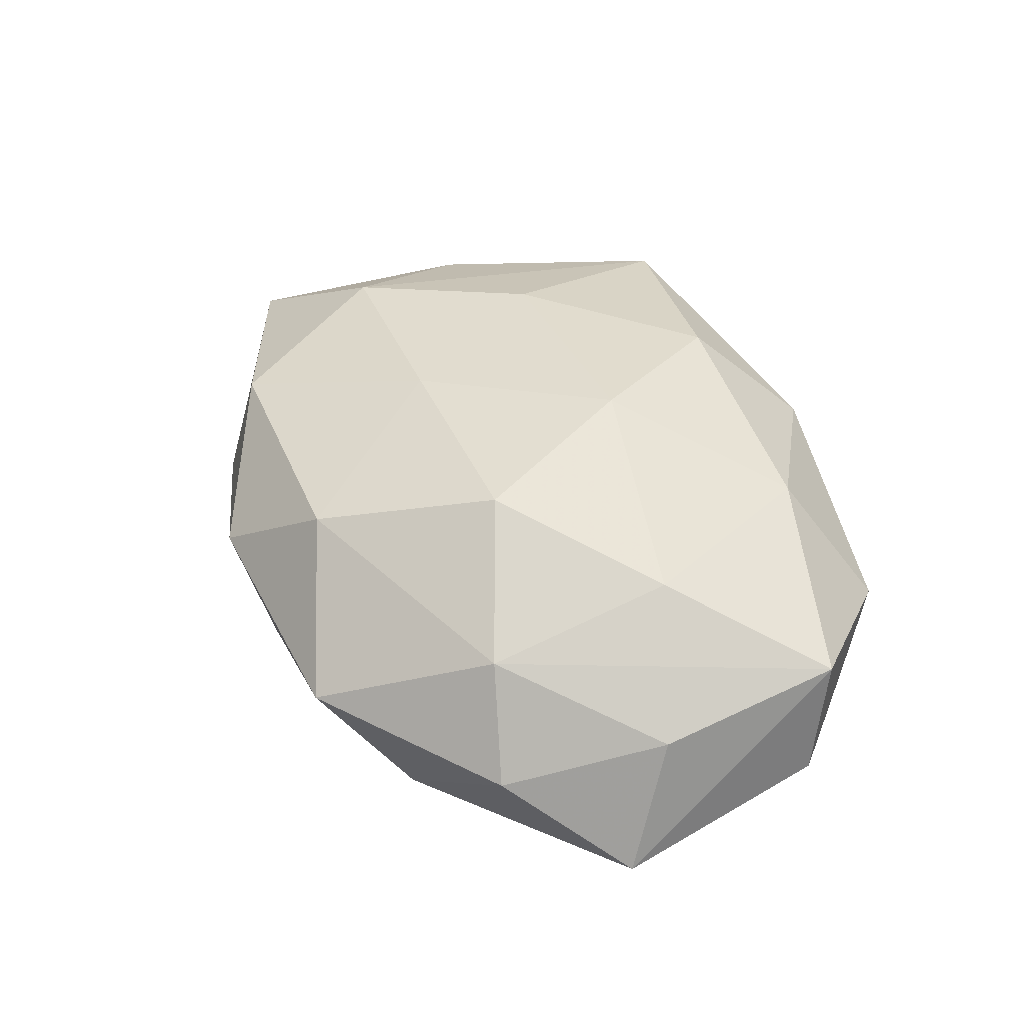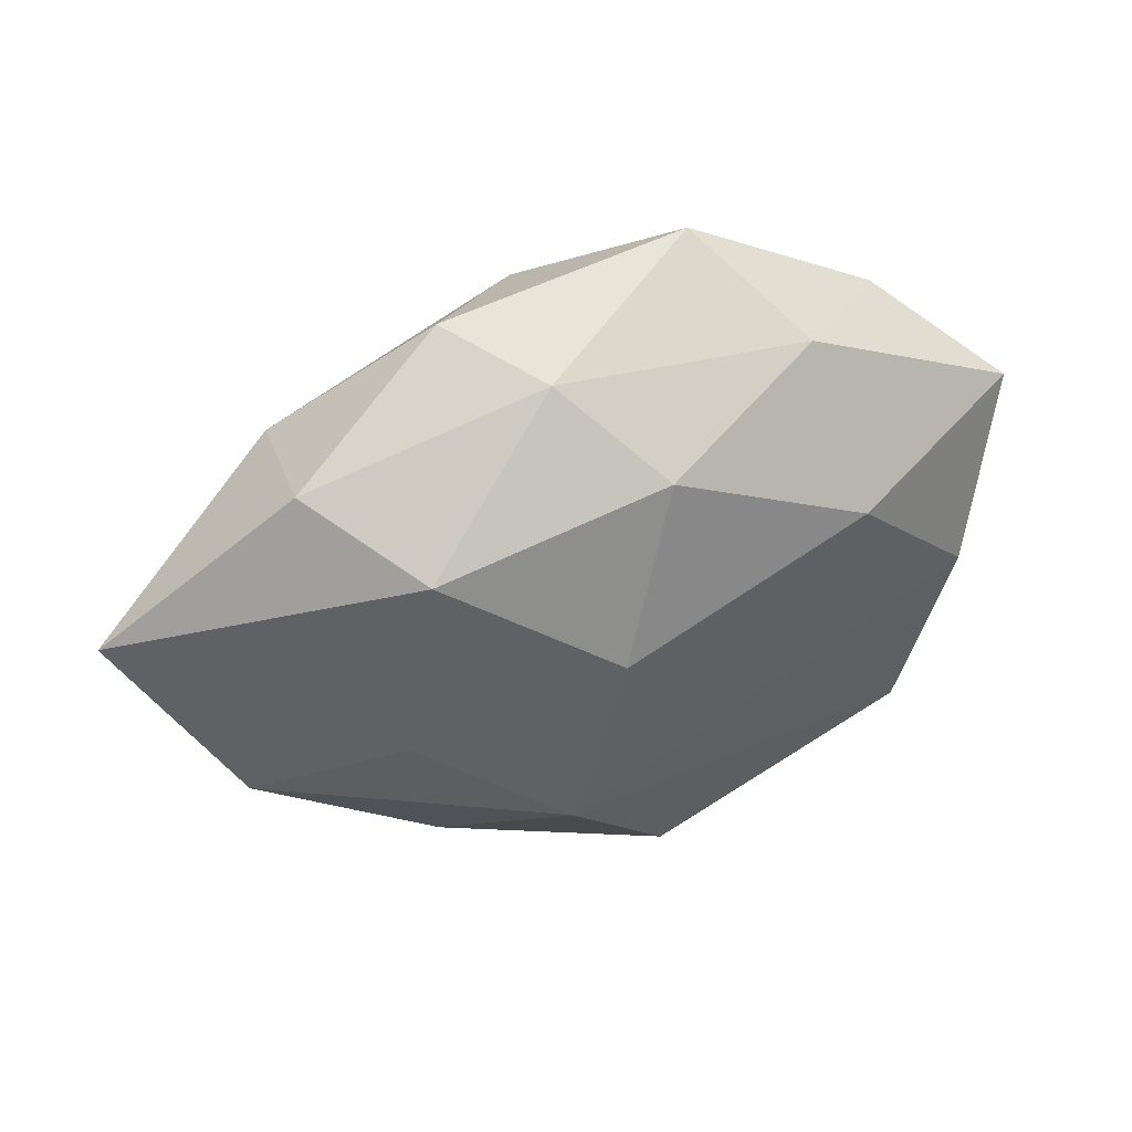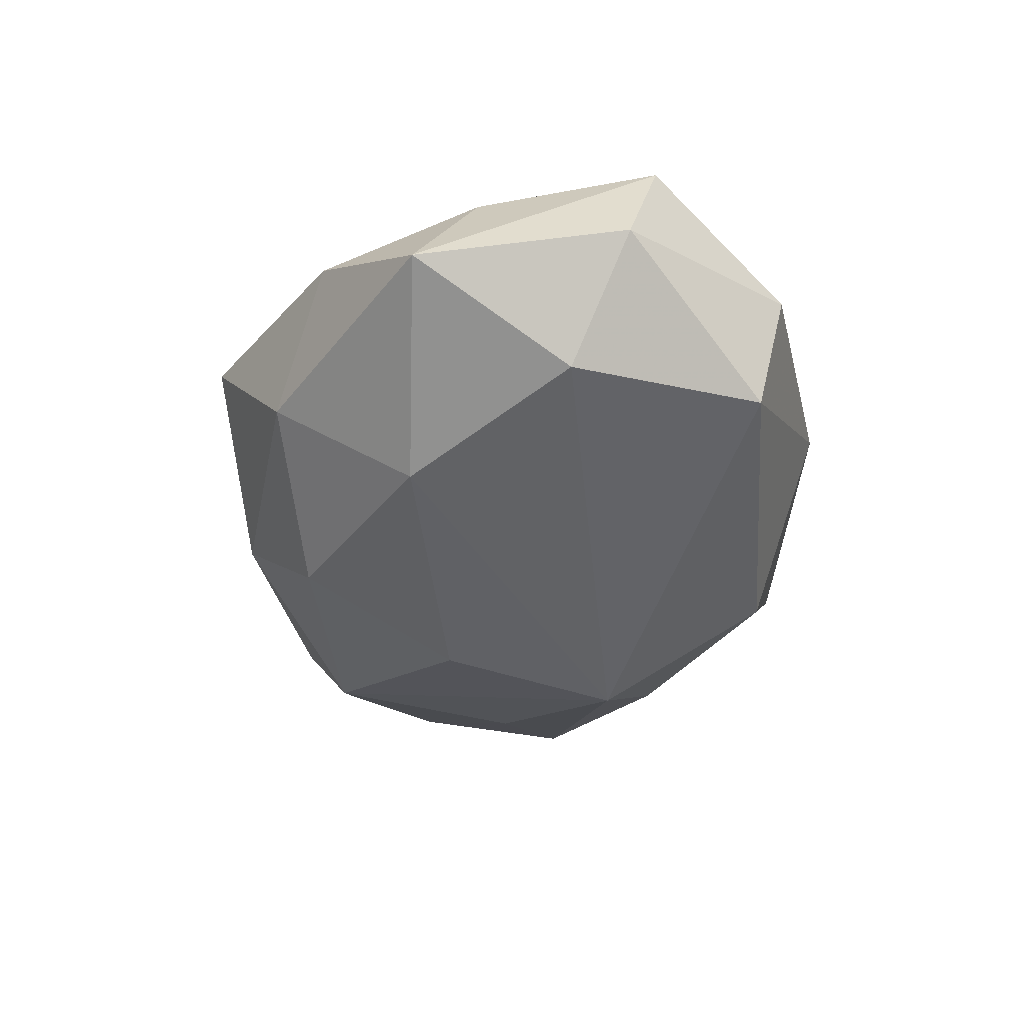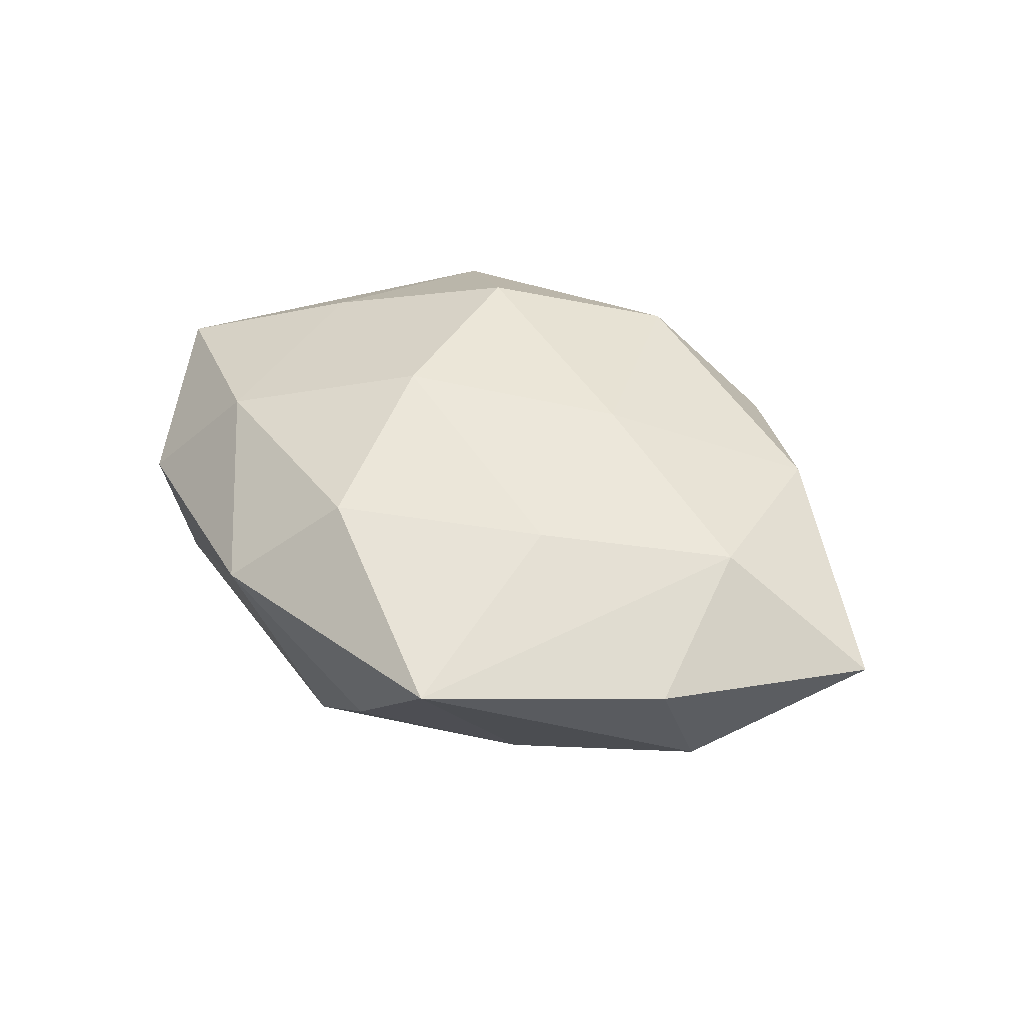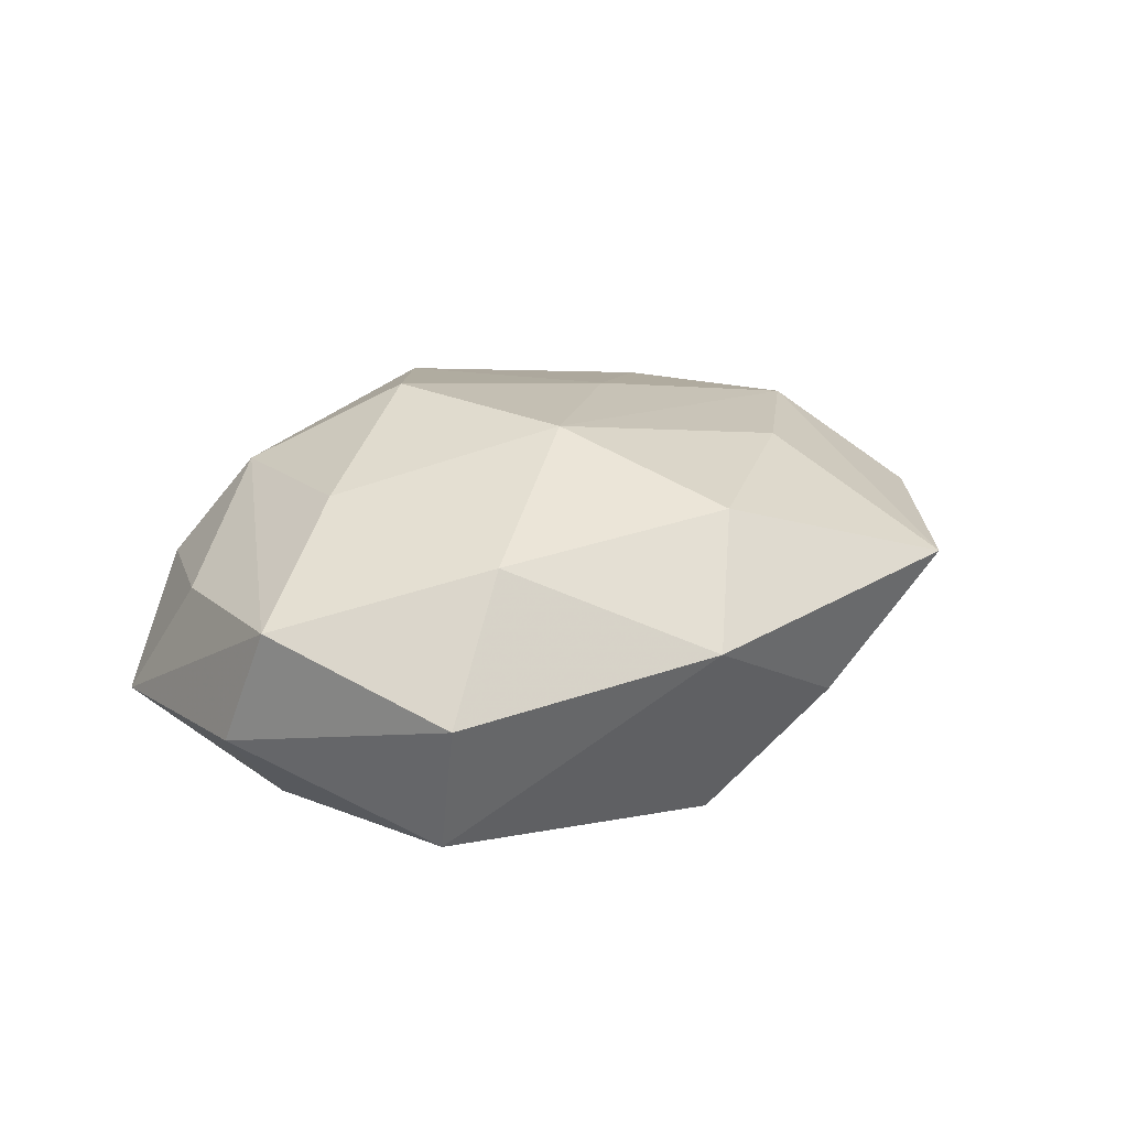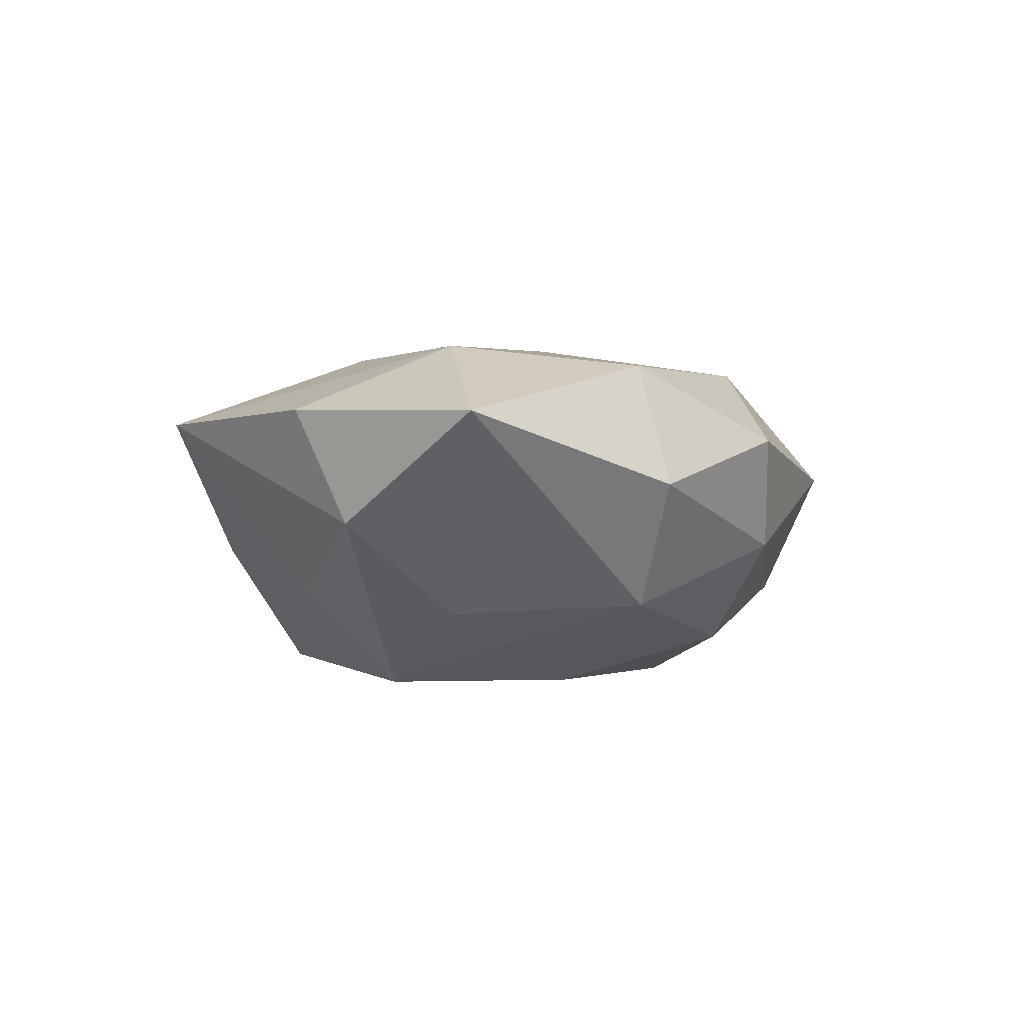
<metadata>
{"format":"obj","ext":"obj","renderer":"f3d","projection":"perspective","resolution":1024,"background":"white","views":[{"elev":48.1,"azim":-123.3,"up":"+Z"},{"elev":46.2,"azim":156.5,"up":"+Y"},{"elev":-40.3,"azim":-95.6,"up":"+Z"},{"elev":39.5,"azim":45.0,"up":"+Z"},{"elev":25.1,"azim":-39.2,"up":"+Z"},{"elev":-10.1,"azim":102.9,"up":"+Z"}]}
</metadata>
<code>
v -0.03069 0.006862 0.005397
v 0.01162 0.02641 0.003782
v 0.03294 -0.01119 0.003825
v -0.01869 0.01656 0.01045
v 0.0327 -0.006715 -0.006077
v -0.0211 0.000732 0.01282
v 0.009736 -0.02539 -0.004095
v -0.03401 0.0124 -0.004862
v 0.009568 -0.00908 -0.01707
v 0.02003 -0.02724 0.00608
v 0.02437 0.0167 0.008168
v -0.01677 0.01124 -0.01367
v 0.004983 0.006211 -0.01677
v -0.01516 0.02312 -0.005728
v -0.01711 -0.01603 0.01142
v 0.0254 0.01944 -0.00249
v -0.0003545 -0.02177 -0.01313
v -0.02827 -0.001195 -0.01067
v 0.01842 0.0157 -0.01171
v -0.003188 -0.006157 0.01644
v 0.01109 0.00545 0.01346
v -0.03346 -0.008261 0.008042
v -0.007845 0.009418 0.01671
v 0.04118 0.006146 0.001032
v -0.004591 -0.02761 0.00461
v -0.02474 0.0198 0.002381
v 0.02906 0.001324 0.009634
v -0.02505 -0.02046 0.001968
v 0.02115 -0.0005024 -0.01239
v -0.02435 -0.01783 -0.009496
v 0.01841 -0.01457 -0.009922
v 0.002214 0.02168 0.01232
v -0.03553 -0.0054 -0.00156
v 0.00598 0.02535 -0.004831
v 0.002432 -0.02047 0.01242
v 0.01722 -0.01017 0.01194
v -0.009011 0.02889 0.003932
v -0.0004789 0.01958 -0.01242
f 25 7 10
f 29 24 5
f 17 25 30
f 7 25 17
f 30 25 28
f 28 33 30
f 22 33 28
f 27 24 11
f 22 28 15
f 15 28 25
f 4 37 26
f 26 1 4
f 4 1 22
f 32 4 23
f 37 4 32
f 24 29 19
f 7 17 31
f 5 10 31
f 10 7 31
f 30 33 18
f 3 27 10
f 24 27 3
f 3 10 5
f 5 24 3
f 21 27 11
f 11 32 21
f 21 32 23
f 23 20 21
f 21 20 27
f 6 4 22
f 23 4 6
f 6 20 23
f 22 15 6
f 15 20 6
f 13 12 38
f 38 19 13
f 11 24 16
f 24 19 16
f 8 18 33
f 8 1 26
f 12 18 8
f 8 33 22
f 22 1 8
f 9 12 13
f 9 18 12
f 9 17 30
f 30 18 9
f 13 19 9
f 9 19 29
f 9 31 17
f 9 29 5
f 5 31 9
f 10 27 36
f 27 20 36
f 11 16 2
f 2 32 11
f 37 32 2
f 14 38 12
f 12 8 14
f 26 37 14
f 14 8 26
f 10 36 35
f 35 36 20
f 35 20 15
f 35 25 10
f 35 15 25
f 34 16 19
f 34 2 16
f 19 38 34
f 37 2 34
f 34 14 37
f 38 14 34

</code>
